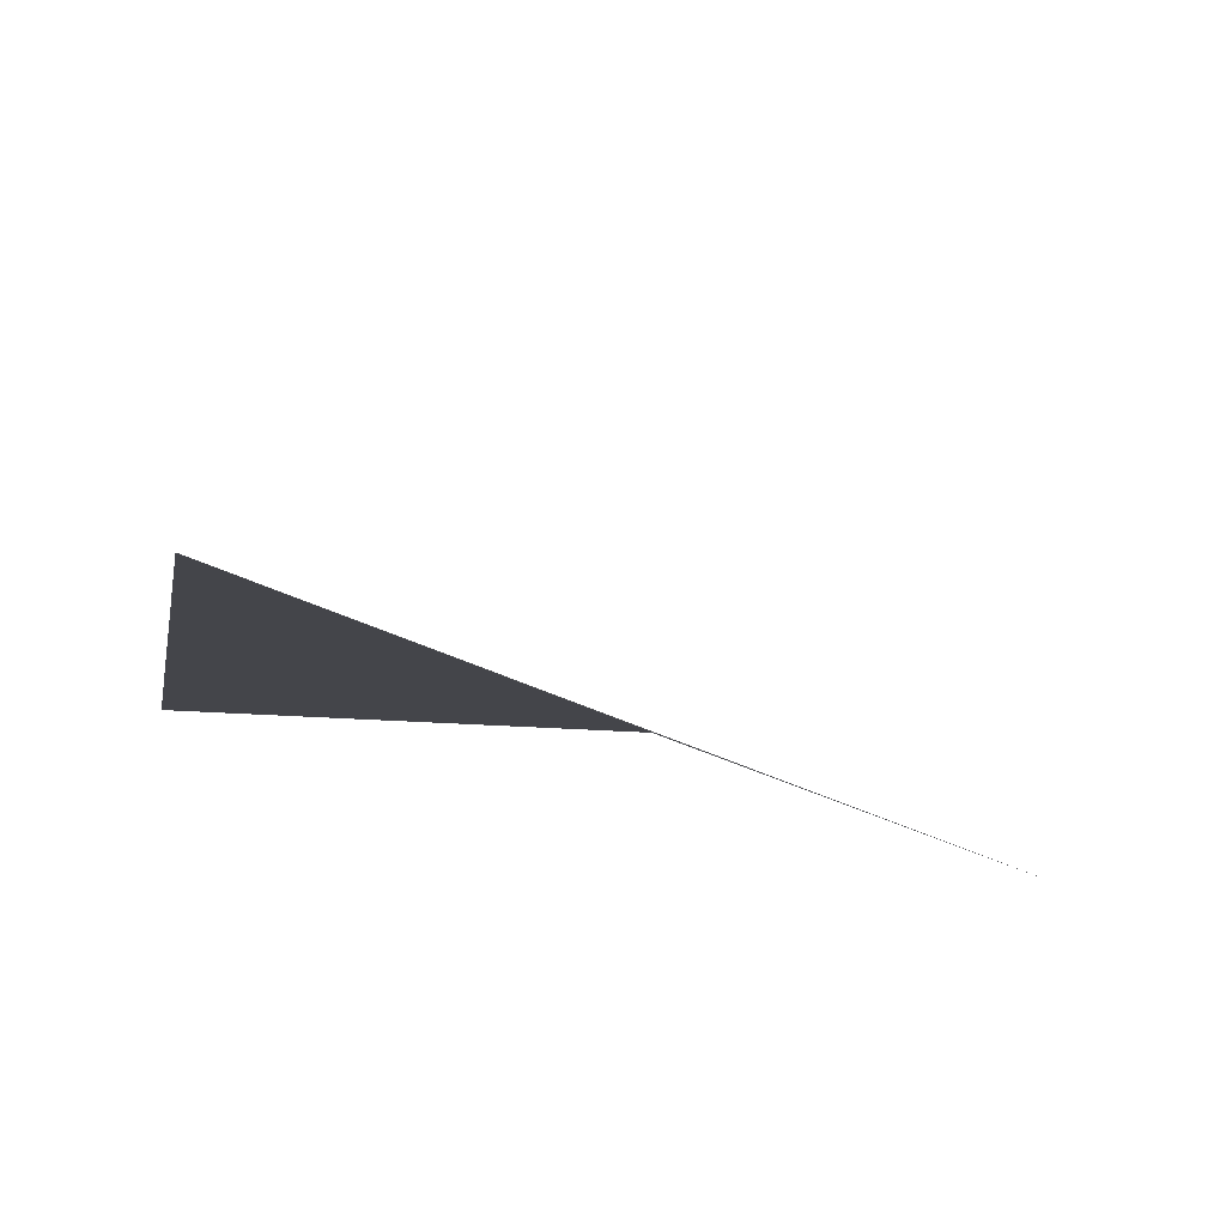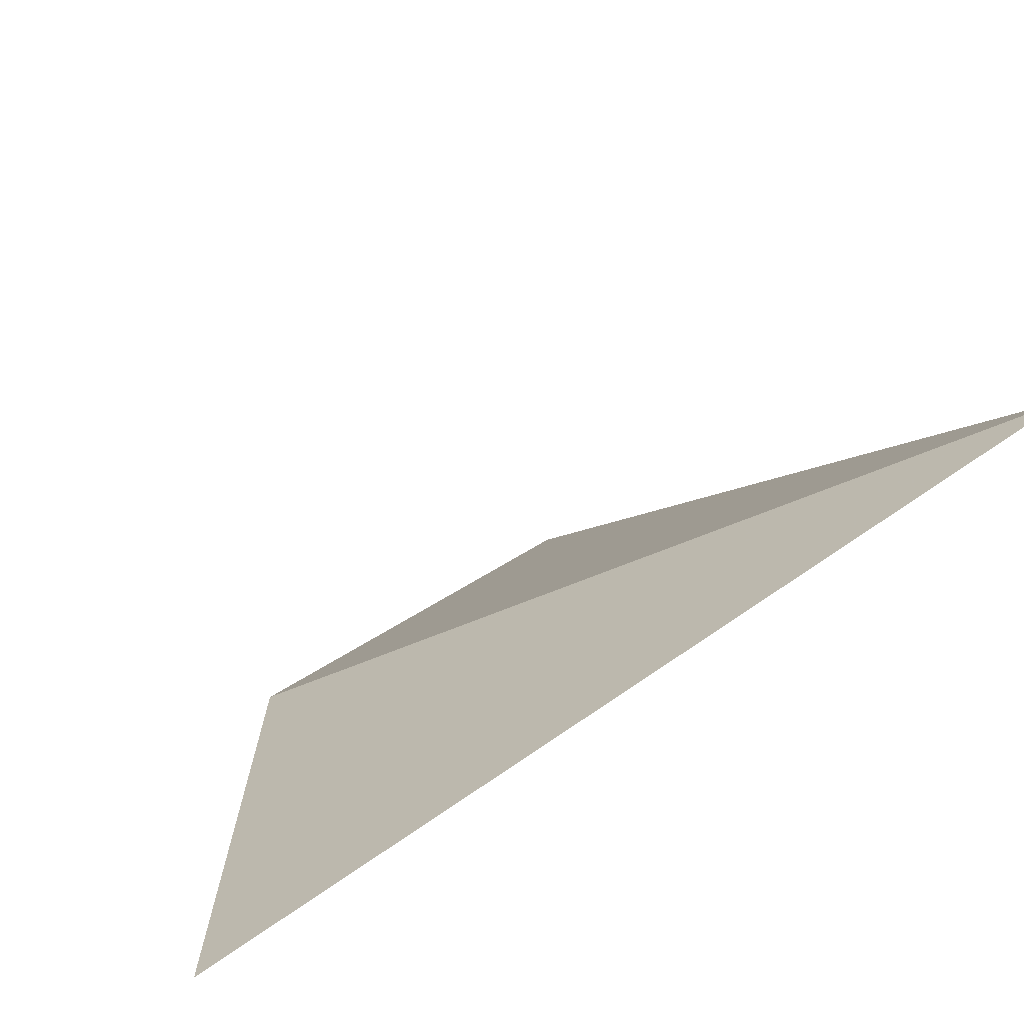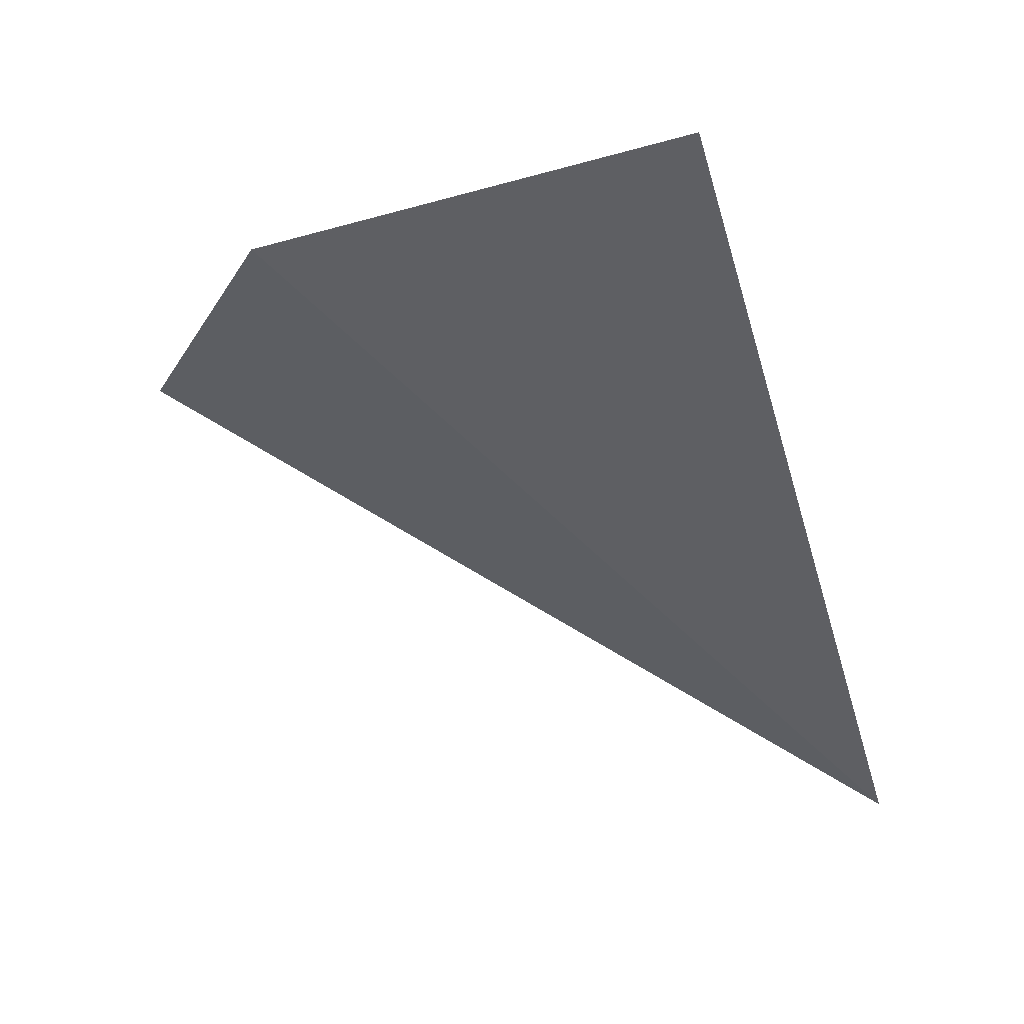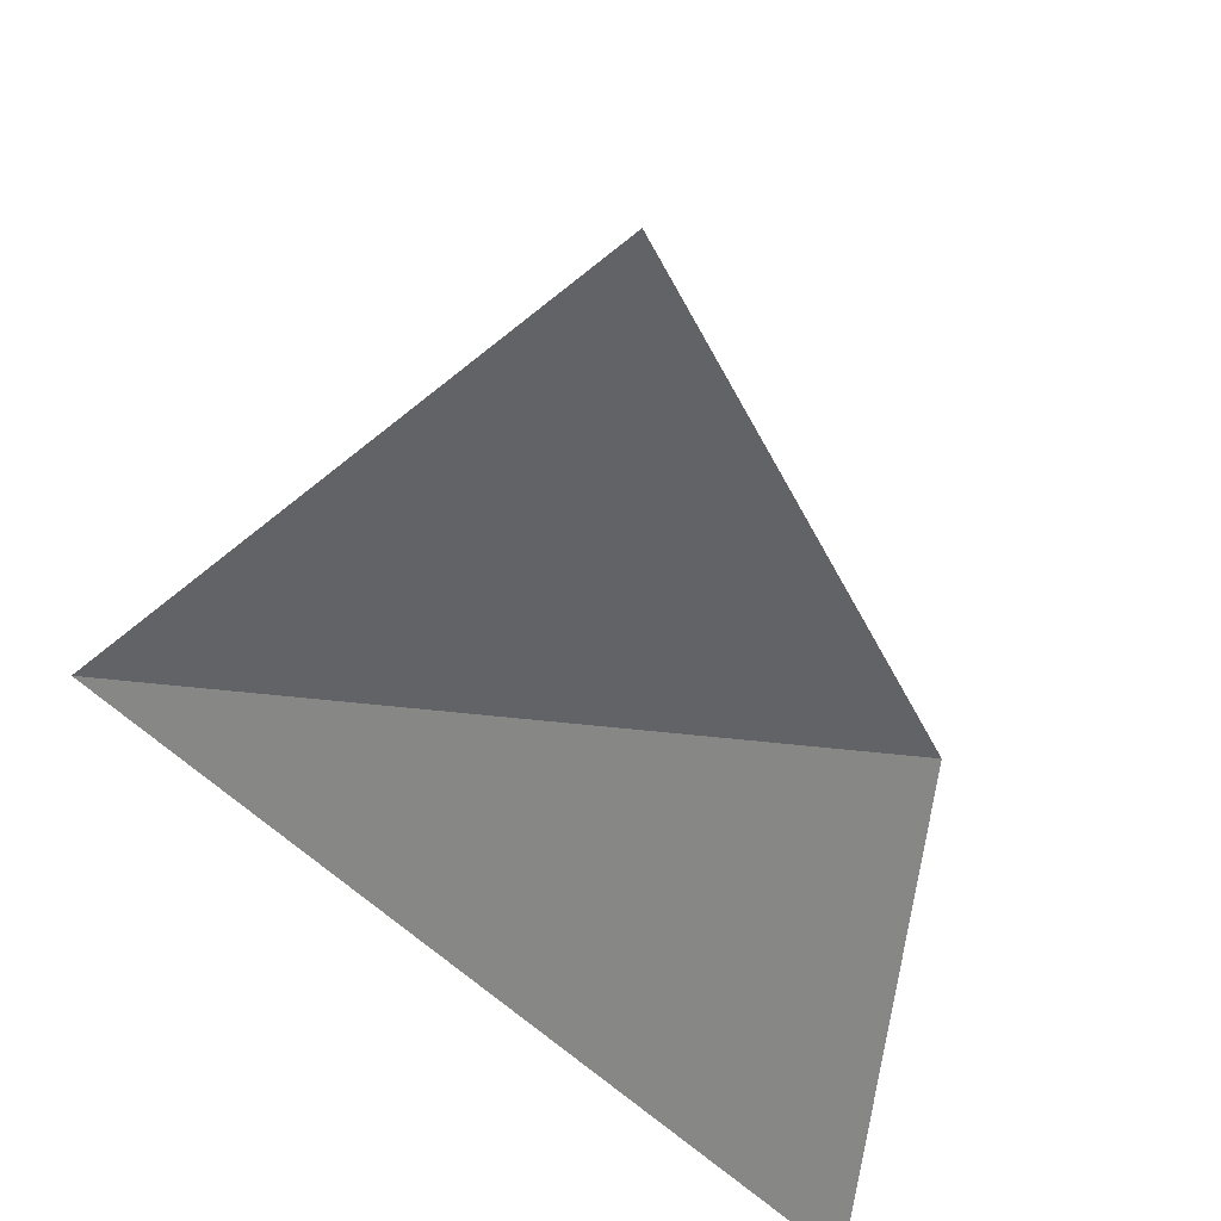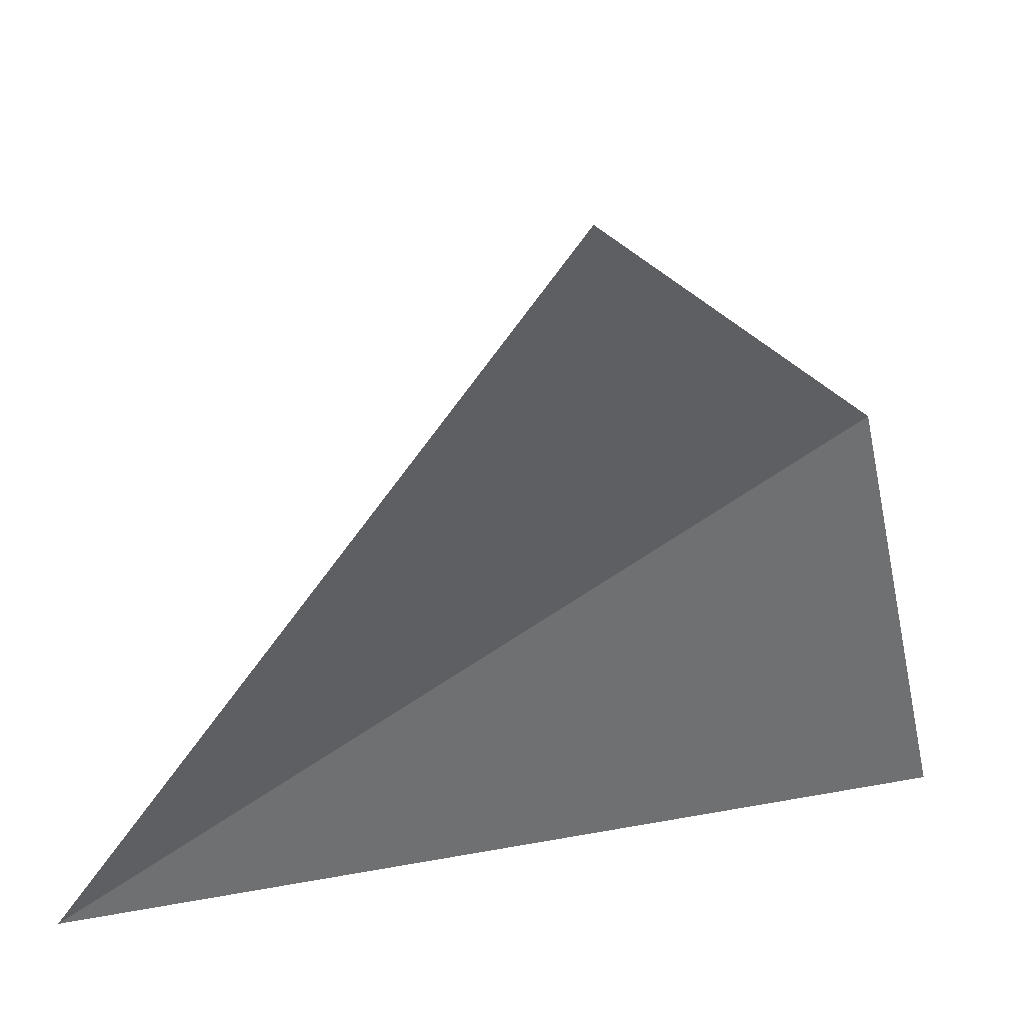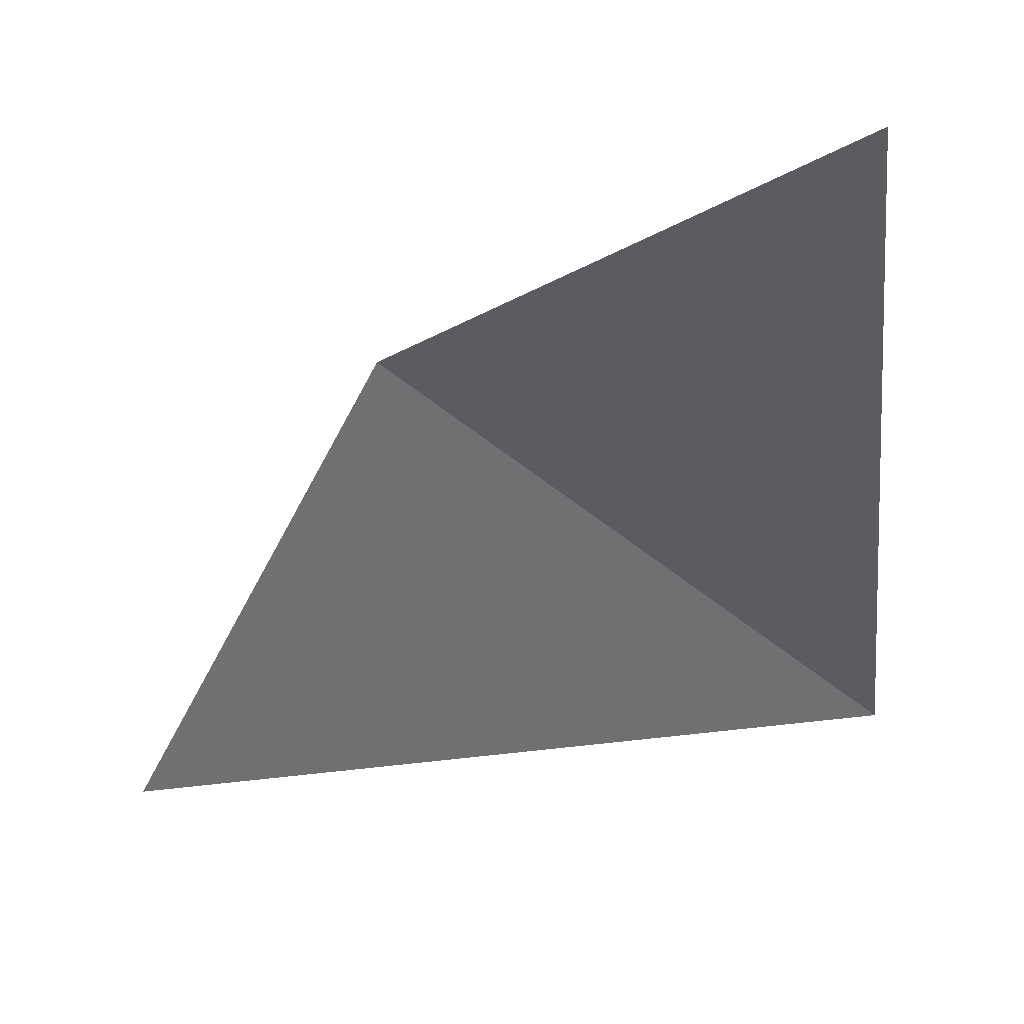
<metadata>
{"format":"obj","ext":"obj","renderer":"f3d","projection":"perspective","resolution":1024,"background":"white","views":[{"elev":21.8,"azim":-101.6,"up":"+Y"},{"elev":25.3,"azim":164.2,"up":"+Y"},{"elev":76.3,"azim":-179.6,"up":"+Z"},{"elev":-65.5,"azim":-25.1,"up":"+Y"},{"elev":25.7,"azim":-46.9,"up":"+Z"},{"elev":-68.9,"azim":97.5,"up":"+Y"}]}
</metadata>
<code>
v 1.732 0 0
v 1.401 0 1.018
v 0.5352 0 1.647
v 0 1 0
f 1 4 2
f 2 4 3

</code>
